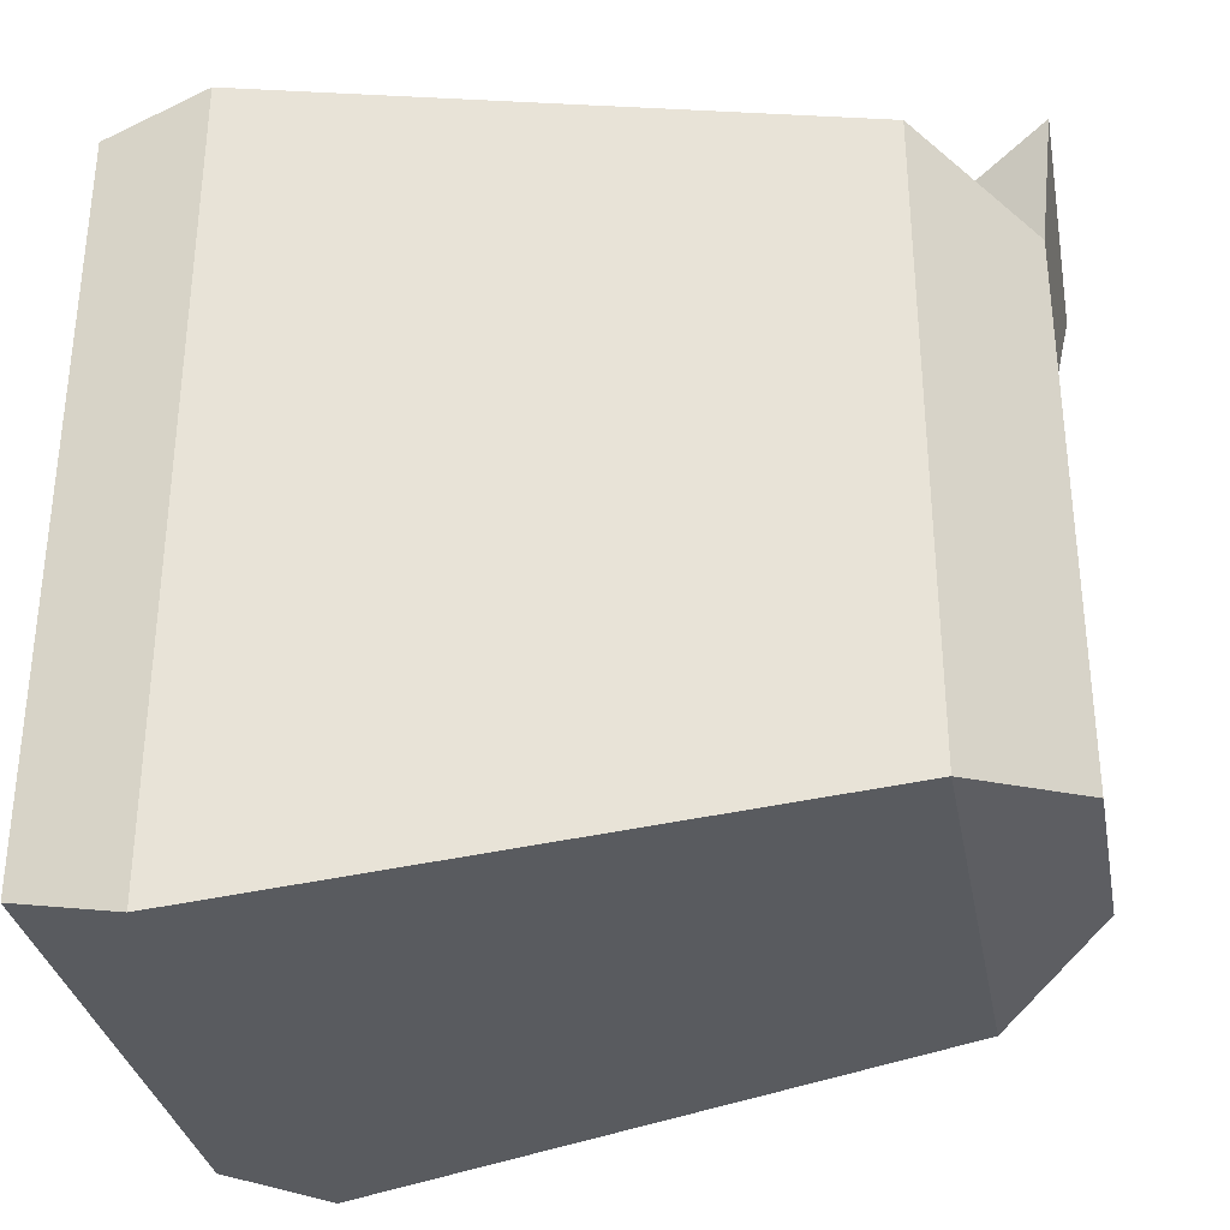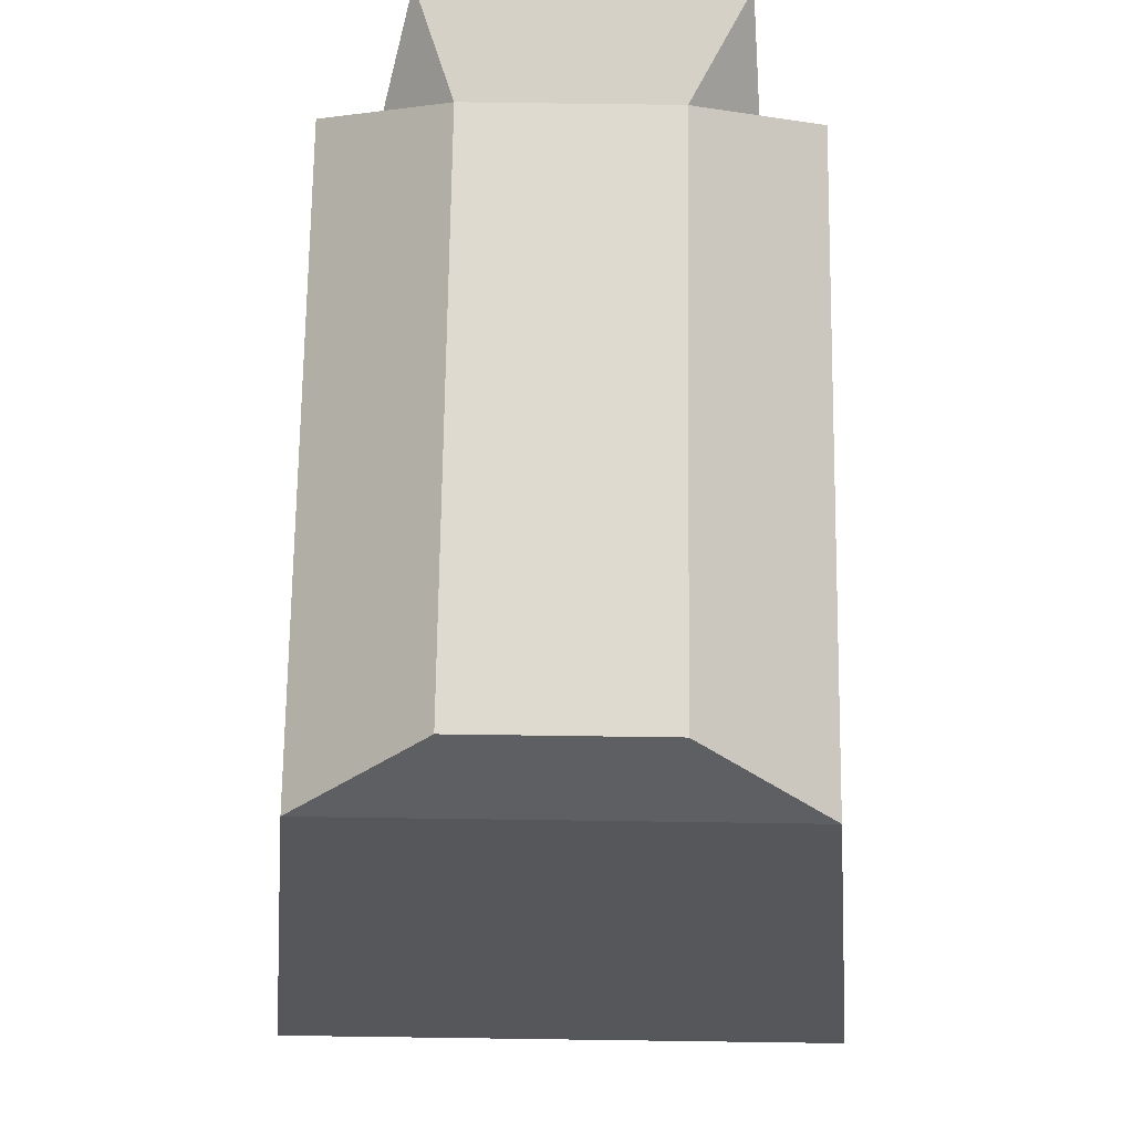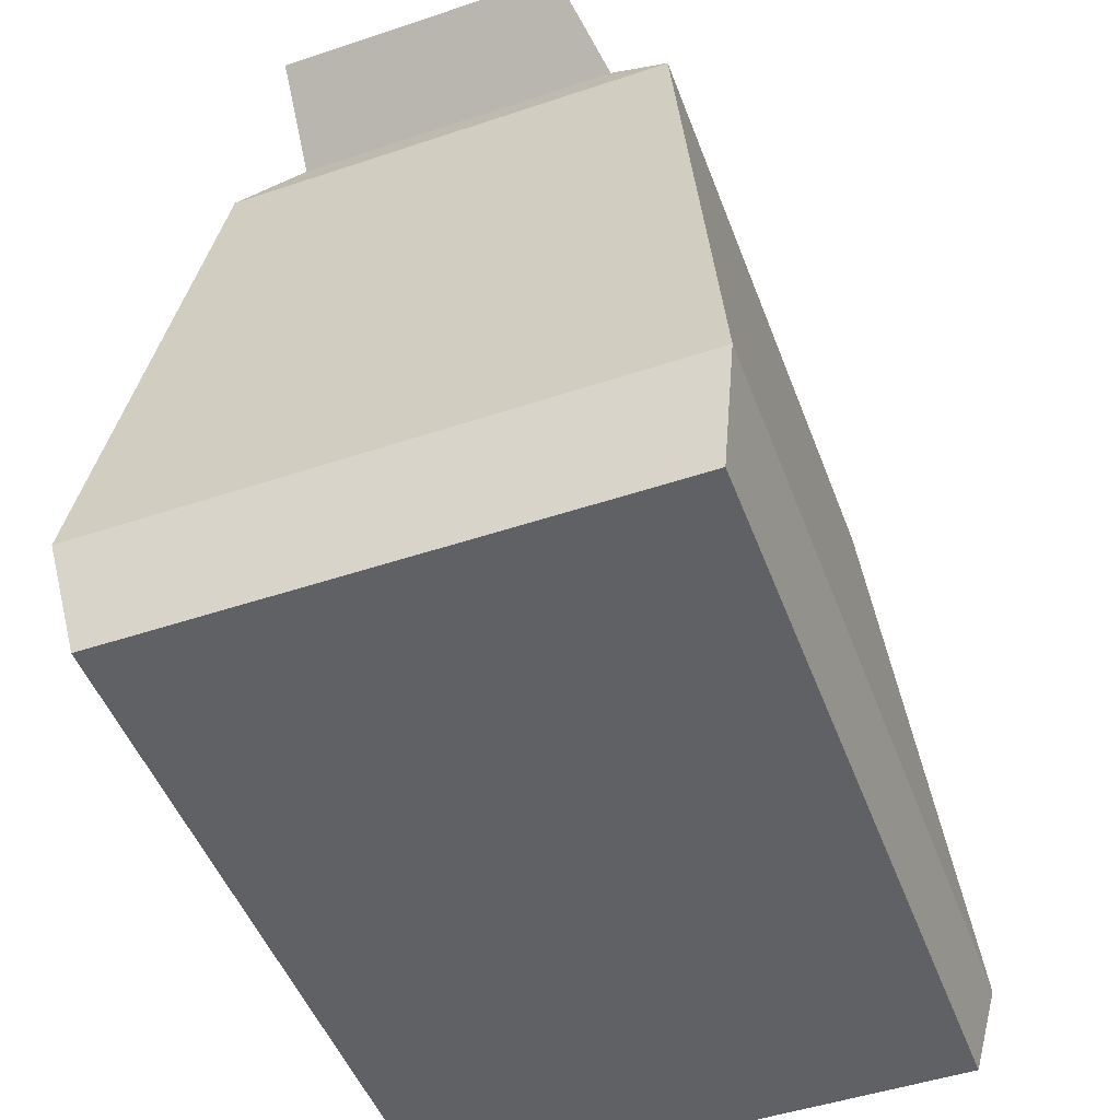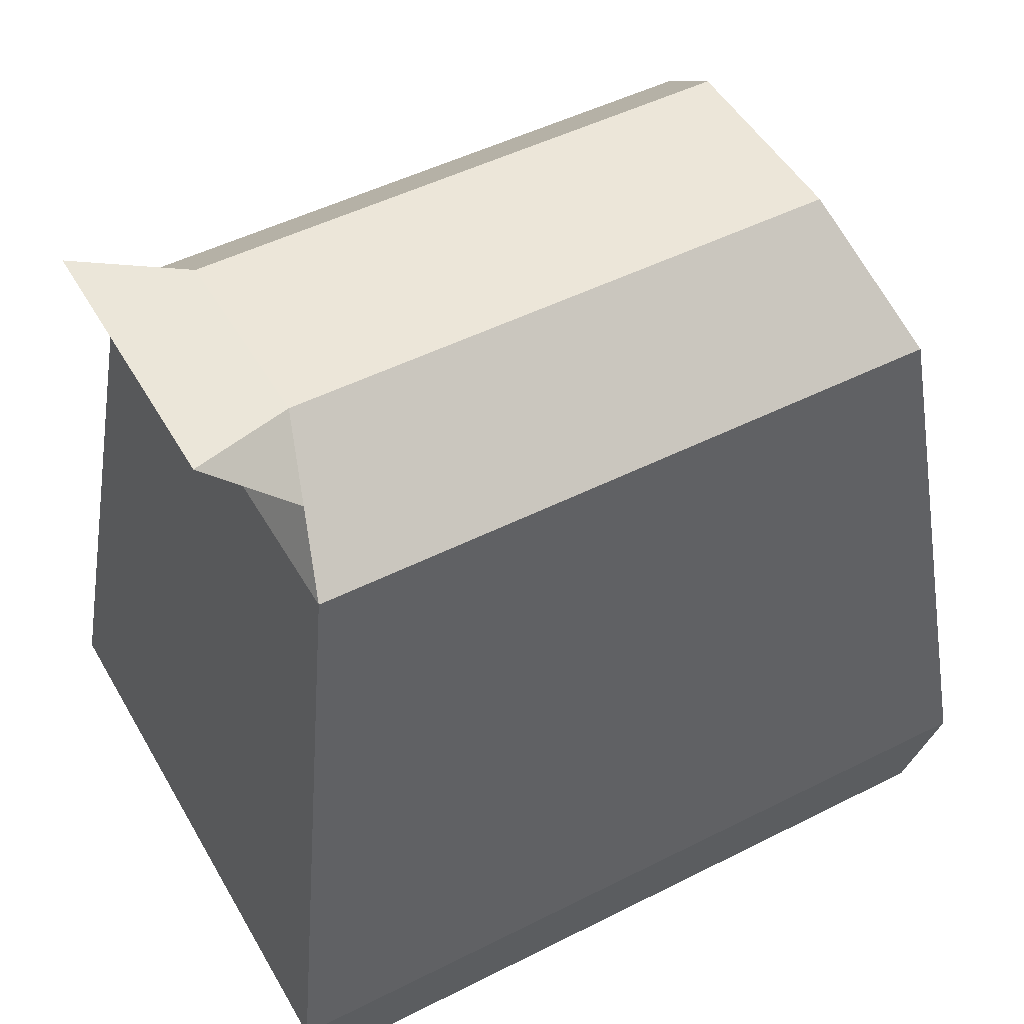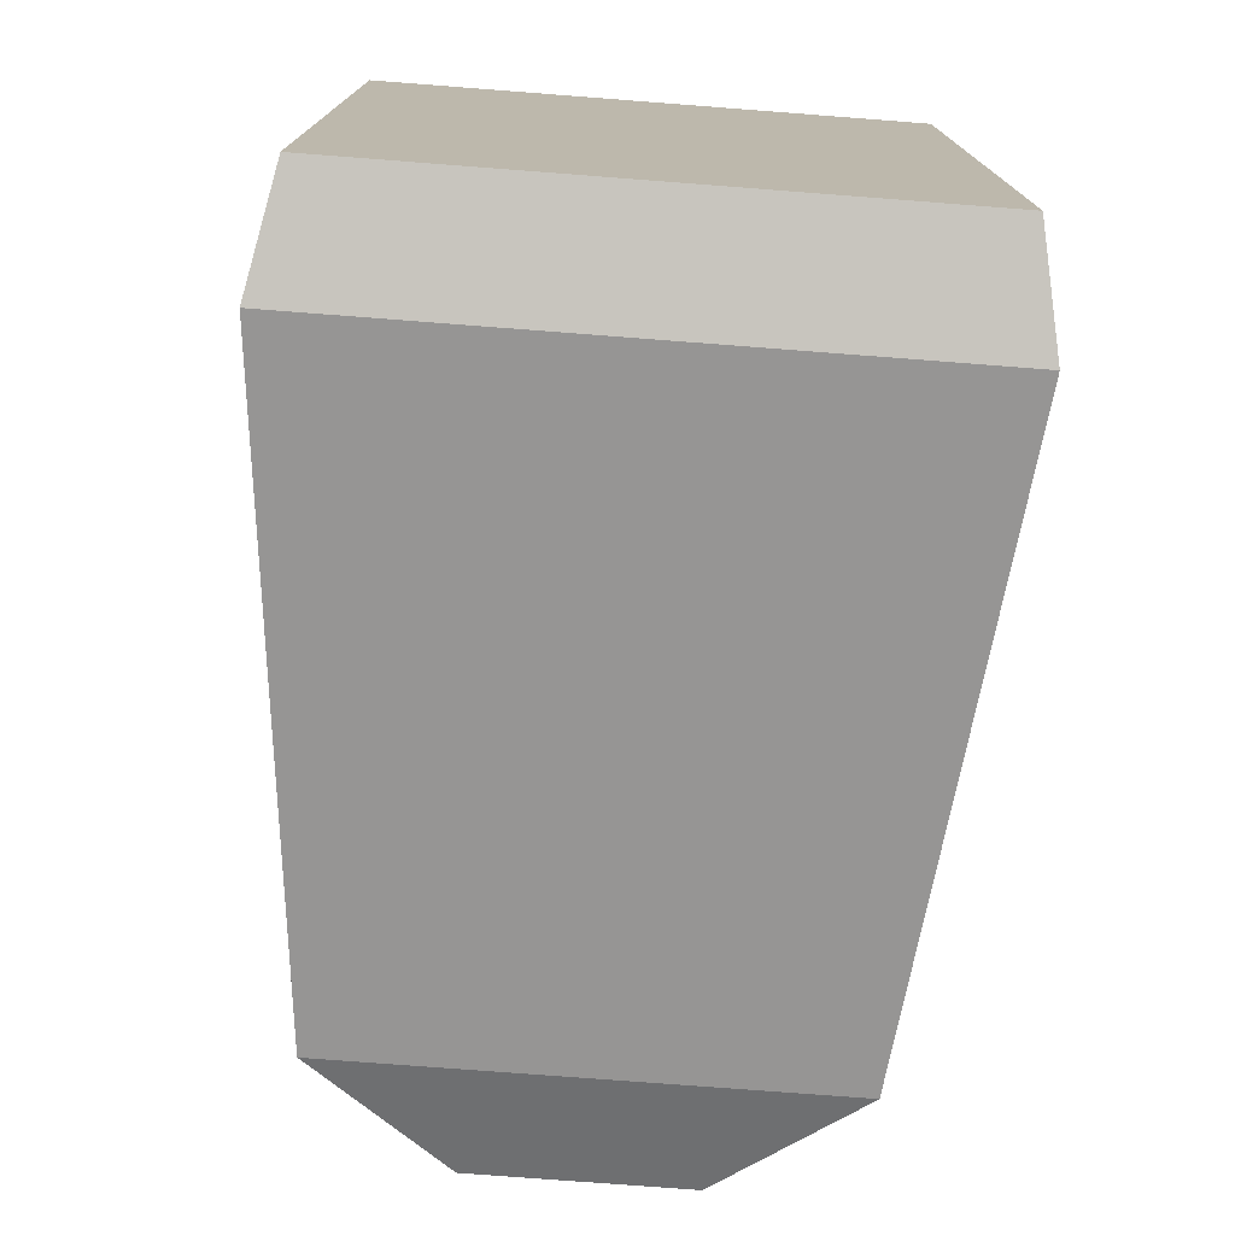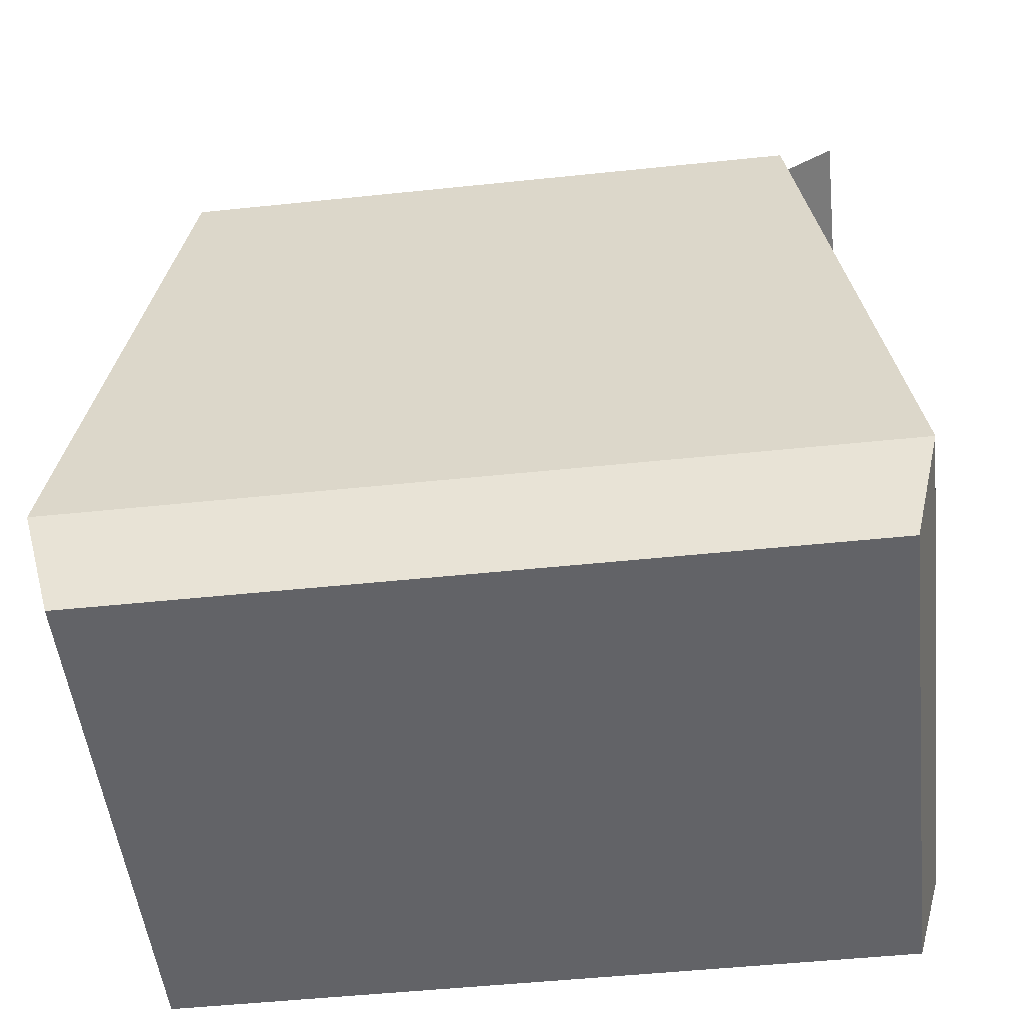
<metadata>
{"format":"obj","ext":"obj","renderer":"f3d","projection":"perspective","resolution":1024,"background":"white","views":[{"elev":-32.9,"azim":-79.4,"up":"+Y"},{"elev":70.9,"azim":0.8,"up":"+Z"},{"elev":-49.3,"azim":-159.7,"up":"+Z"},{"elev":49.5,"azim":-119.1,"up":"+Z"},{"elev":-75.7,"azim":175.6,"up":"+Y"},{"elev":-51.0,"azim":96.5,"up":"+Z"}]}
</metadata>
<code>
o bag.000_bag.000
v -0.05519 0.0703 -0.05763
v 0.05101 0.06492 -0.07813
v -0.05133 0.06492 -0.07813
v 0.05486 0.0703 -0.05763
v 0.05101 -0.07819 -0.07813
v 0.05486 -0.08358 -0.05763
v -0.05133 -0.07819 -0.07813
v -0.05519 -0.08358 -0.05763
v -0.04363 -0.06742 0.05602
v -0.04363 0.05414 0.05602
v 0.04331 0.05414 0.05602
v 0.03103 -0.06347 0.06627
v 0.04331 -0.06742 0.05602
v 0.01875 -0.05952 0.07651
v 0.01875 0.04624 0.07651
v 0.03103 0.05019 0.06627
v -0.01907 0.04624 0.07651
v -0.01907 -0.05952 0.07651
v -0.03135 -0.06347 0.06627
v -0.03135 0.05019 0.06627
v -0.02617 0.06637 0.07926
v 0.0294 0.06637 0.07926
f 1 2 3
f 2 1 4
f 5 4 6
f 4 5 2
f 1 7 8
f 7 1 3
f 6 7 5
f 7 6 8
f 9 1 8
f 1 9 10
f 11 12 13
f 12 11 14
f 14 11 15
f 15 11 16
f 14 17 18
f 17 14 15
f 19 10 9
f 10 19 18
f 10 18 17
f 10 17 20
f 2 7 3
f 7 2 5
f 13 8 6
f 8 13 9
f 10 4 1
f 4 10 11
f 4 13 6
f 13 4 11
f 12 9 13
f 9 12 19
f 20 11 10
f 11 20 16
f 21 20 17
f 22 15 16
f 17 22 21
f 22 17 15
f 21 16 20
f 16 21 22
f 12 14 18 19

</code>
